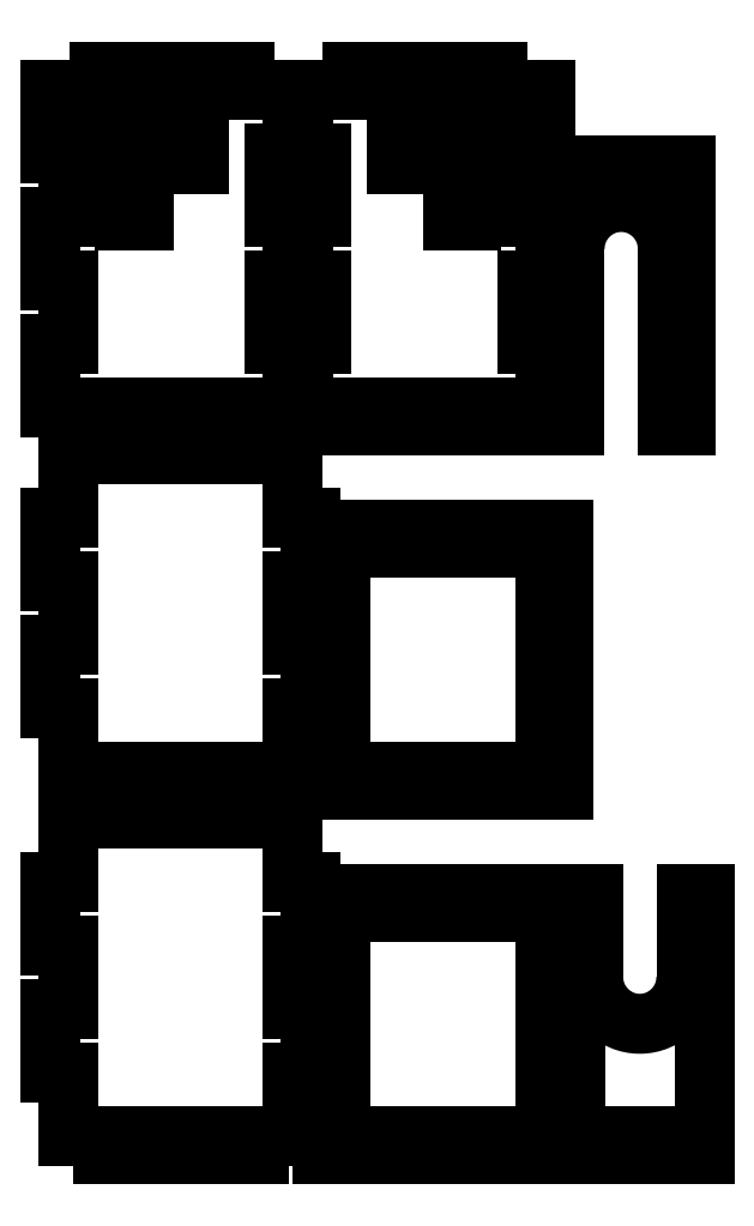
<metadata>
{"format":"dxf","ext":"dxf","renderer":"ezdxf+matplotlib","layout":"modelspace","background":"white","min_lineweight":24,"dpi":150}
</metadata>
<code>
0
SECTION
2
ENTITIES
0
LINE
8
VISIBLE
10
183.7
20
526.4
30
0
11
176.7
21
526.4
31
0
0
LINE
8
VISIBLE
10
176.7
20
521.5
30
0
11
176.7
21
526.4
31
0
0
LINE
8
VISIBLE
10
169.7
20
521.5
30
0
11
176.7
21
521.5
31
0
0
ARC
8
VISIBLE
10
187.1
20
569
30
0
40
12.5
50
180
51
0
0
LINE
8
VISIBLE
10
199.6
20
591.5
30
0
11
204.5
21
591.5
31
0
0
LINE
8
VISIBLE
10
197.6
20
521.5
30
0
11
197.6
21
526.4
31
0
0
LINE
8
VISIBLE
10
197.6
20
526.4
30
0
11
190.6
21
526.4
31
0
0
LINE
8
VISIBLE
10
190.6
20
521.5
30
0
11
190.6
21
526.4
31
0
0
LINE
8
VISIBLE
10
183.7
20
521.5
30
0
11
183.7
21
526.4
31
0
0
LINE
8
VISIBLE
10
204.5
20
521.5
30
0
11
204.5
21
591.5
31
0
0
LINE
8
VISIBLE
10
183.7
20
521.5
30
0
11
190.6
21
521.5
31
0
0
LINE
8
VISIBLE
10
169.7
20
521.5
30
0
11
169.7
21
591.5
31
0
0
LINE
8
VISIBLE
10
174.6
20
591.5
30
0
11
174.6
21
569
31
0
0
LINE
8
VISIBLE
10
197.6
20
521.5
30
0
11
204.5
21
521.5
31
0
0
LINE
8
VISIBLE
10
199.6
20
591.5
30
0
11
199.6
21
569
31
0
0
LINE
8
VISIBLE
10
169.7
20
591.5
30
0
11
174.6
21
591.5
31
0
0
LINE
8
VISIBLE
10
42.75
20
611.6
30
0
11
42.75
21
616.5
31
0
0
LINE
8
VISIBLE
10
42.75
20
616.5
30
0
11
56.75
21
616.5
31
0
0
LINE
8
VISIBLE
10
56.75
20
611.6
30
0
11
56.75
21
616.5
31
0
0
LINE
8
VISIBLE
10
70.75
20
611.6
30
0
11
56.75
21
611.6
31
0
0
LINE
8
VISIBLE
10
70.75
20
616.5
30
0
11
84.75
21
616.5
31
0
0
LINE
8
VISIBLE
10
84.75
20
611.6
30
0
11
84.75
21
616.5
31
0
0
LINE
8
VISIBLE
10
93.85
20
611.6
30
0
11
84.75
21
611.6
31
0
0
LINE
8
VISIBLE
10
93.85
20
594.6
30
0
11
98.75
21
594.6
31
0
0
LINE
8
VISIBLE
10
98.75
20
594.6
30
0
11
98.75
21
577.5
31
0
0
LINE
8
VISIBLE
10
93.85
20
577.5
30
0
11
98.75
21
577.5
31
0
0
LINE
8
VISIBLE
10
93.85
20
560.5
30
0
11
98.75
21
560.5
31
0
0
LINE
8
VISIBLE
10
98.75
20
560.5
30
0
11
98.75
21
543.4
31
0
0
LINE
8
VISIBLE
10
93.85
20
543.4
30
0
11
98.75
21
543.4
31
0
0
LINE
8
VISIBLE
10
93.85
20
526.4
30
0
11
93.85
21
543.4
31
0
0
LINE
8
VISIBLE
10
84.75
20
526.4
30
0
11
93.85
21
526.4
31
0
0
LINE
8
VISIBLE
10
84.75
20
526.4
30
0
11
84.75
21
521.5
31
0
0
LINE
8
VISIBLE
10
70.75
20
521.5
30
0
11
84.75
21
521.5
31
0
0
LINE
8
VISIBLE
10
56.75
20
526.4
30
0
11
70.75
21
526.4
31
0
0
LINE
8
VISIBLE
10
56.75
20
526.4
30
0
11
56.75
21
521.5
31
0
0
LINE
8
VISIBLE
10
42.75
20
521.5
30
0
11
56.75
21
521.5
31
0
0
LINE
8
VISIBLE
10
33.65
20
543.4
30
0
11
33.65
21
526.4
31
0
0
LINE
8
VISIBLE
10
33.65
20
543.4
30
0
11
28.75
21
543.4
31
0
0
LINE
8
VISIBLE
10
33.65
20
560.5
30
0
11
28.75
21
560.5
31
0
0
LINE
8
VISIBLE
10
33.65
20
577.5
30
0
11
33.65
21
560.5
31
0
0
LINE
8
VISIBLE
10
33.65
20
577.5
30
0
11
28.75
21
577.5
31
0
0
LINE
8
VISIBLE
10
33.65
20
594.6
30
0
11
28.75
21
594.6
31
0
0
LINE
8
VISIBLE
10
33.65
20
611.6
30
0
11
33.65
21
594.6
31
0
0
LINE
8
VISIBLE
10
70.75
20
611.6
30
0
11
70.75
21
616.5
31
0
0
LINE
8
VISIBLE
10
42.75
20
611.6
30
0
11
33.65
21
611.6
31
0
0
LINE
8
VISIBLE
10
28.75
20
594.6
30
0
11
28.75
21
577.5
31
0
0
LINE
8
VISIBLE
10
28.75
20
560.5
30
0
11
28.75
21
543.4
31
0
0
LINE
8
VISIBLE
10
93.85
20
594.6
30
0
11
93.85
21
611.6
31
0
0
LINE
8
VISIBLE
10
42.75
20
526.4
30
0
11
42.75
21
521.5
31
0
0
LINE
8
VISIBLE
10
70.75
20
526.4
30
0
11
70.75
21
521.5
31
0
0
LINE
8
VISIBLE
10
93.85
20
560.5
30
0
11
93.85
21
577.5
31
0
0
LINE
8
VISIBLE
10
33.65
20
526.4
30
0
11
42.75
21
526.4
31
0
0
LINE
8
VISIBLE
10
136.8
20
807.4
30
0
11
136.8
21
802.5
31
0
0
LINE
8
VISIBLE
10
141.7
20
802.5
30
0
11
136.8
21
802.5
31
0
0
LINE
8
VISIBLE
10
141.7
20
807.4
30
0
11
141.7
21
802.5
31
0
0
LINE
8
VISIBLE
10
136.8
20
807.4
30
0
11
141.7
21
807.4
31
0
0
LINE
8
VISIBLE
10
141.7
20
777.5
30
0
11
141.7
21
772.6
31
0
0
LINE
8
VISIBLE
10
141.7
20
777.5
30
0
11
136.8
21
777.5
31
0
0
LINE
8
VISIBLE
10
136.8
20
777.5
30
0
11
136.8
21
772.6
31
0
0
LINE
8
VISIBLE
10
136.8
20
772.6
30
0
11
141.7
21
772.6
31
0
0
LINE
8
VISIBLE
10
142.7
20
792.5
30
0
11
142.7
21
787.6
31
0
0
LINE
8
VISIBLE
10
135.8
20
792.5
30
0
11
142.7
21
792.5
31
0
0
LINE
8
VISIBLE
10
135.8
20
792.5
30
0
11
135.8
21
787.6
31
0
0
LINE
8
VISIBLE
10
121.8
20
787.6
30
0
11
128.8
21
787.6
31
0
0
LINE
8
VISIBLE
10
128.8
20
792.5
30
0
11
128.8
21
787.6
31
0
0
LINE
8
VISIBLE
10
121.8
20
792.5
30
0
11
128.8
21
792.5
31
0
0
LINE
8
VISIBLE
10
121.8
20
792.5
30
0
11
121.8
21
787.6
31
0
0
LINE
8
VISIBLE
10
149.7
20
787.6
30
0
11
156.6
21
787.6
31
0
0
LINE
8
VISIBLE
10
156.6
20
792.5
30
0
11
156.6
21
787.6
31
0
0
LINE
8
VISIBLE
10
149.7
20
792.5
30
0
11
156.6
21
792.5
31
0
0
LINE
8
VISIBLE
10
149.7
20
792.5
30
0
11
149.7
21
787.6
31
0
0
LINE
8
VISIBLE
10
156.8
20
756.5
30
0
11
156.8
21
739.4
31
0
0
LINE
8
VISIBLE
10
161.7
20
739.4
30
0
11
156.8
21
739.4
31
0
0
LINE
8
VISIBLE
10
148.7
20
722.4
30
0
11
161.7
21
722.4
31
0
0
LINE
8
VISIBLE
10
148.7
20
722.4
30
0
11
148.7
21
717.5
31
0
0
LINE
8
VISIBLE
10
148.7
20
717.5
30
0
11
135.7
21
717.5
31
0
0
LINE
8
VISIBLE
10
135.7
20
722.4
30
0
11
135.7
21
717.5
31
0
0
LINE
8
VISIBLE
10
122.7
20
722.4
30
0
11
135.7
21
722.4
31
0
0
LINE
8
VISIBLE
10
122.7
20
722.4
30
0
11
122.7
21
717.5
31
0
0
LINE
8
VISIBLE
10
122.7
20
717.5
30
0
11
109.7
21
717.5
31
0
0
LINE
8
VISIBLE
10
109.7
20
722.4
30
0
11
109.7
21
717.5
31
0
0
LINE
8
VISIBLE
10
96.75
20
722.4
30
0
11
109.7
21
722.4
31
0
0
LINE
8
VISIBLE
10
96.75
20
722.4
30
0
11
96.75
21
739.4
31
0
0
LINE
8
VISIBLE
10
96.75
20
739.4
30
0
11
101.6
21
739.4
31
0
0
LINE
8
VISIBLE
10
101.6
20
739.4
30
0
11
101.6
21
756.5
31
0
0
LINE
8
VISIBLE
10
96.75
20
756.5
30
0
11
101.6
21
756.5
31
0
0
LINE
8
VISIBLE
10
96.75
20
773.5
30
0
11
101.6
21
773.5
31
0
0
LINE
8
VISIBLE
10
101.6
20
773.5
30
0
11
101.6
21
790.6
31
0
0
LINE
8
VISIBLE
10
109.7
20
807.6
30
0
11
96.75
21
807.6
31
0
0
LINE
8
VISIBLE
10
109.7
20
807.6
30
0
11
109.7
21
812.5
31
0
0
LINE
8
VISIBLE
10
122.7
20
807.6
30
0
11
122.7
21
812.5
31
0
0
LINE
8
VISIBLE
10
135.7
20
807.6
30
0
11
135.7
21
812.5
31
0
0
LINE
8
VISIBLE
10
148.7
20
807.6
30
0
11
148.7
21
812.5
31
0
0
LINE
8
VISIBLE
10
161.7
20
807.6
30
0
11
148.7
21
807.6
31
0
0
LINE
8
VISIBLE
10
161.7
20
790.6
30
0
11
156.8
21
790.6
31
0
0
LINE
8
VISIBLE
10
156.8
20
790.6
30
0
11
156.8
21
773.5
31
0
0
LINE
8
VISIBLE
10
161.7
20
773.5
30
0
11
156.8
21
773.5
31
0
0
LINE
8
VISIBLE
10
161.7
20
756.5
30
0
11
156.8
21
756.5
31
0
0
LINE
8
VISIBLE
10
161.7
20
790.6
30
0
11
161.7
21
807.6
31
0
0
LINE
8
VISIBLE
10
148.7
20
812.5
30
0
11
135.7
21
812.5
31
0
0
LINE
8
VISIBLE
10
122.7
20
812.5
30
0
11
109.7
21
812.5
31
0
0
LINE
8
VISIBLE
10
96.75
20
790.6
30
0
11
96.75
21
807.6
31
0
0
LINE
8
VISIBLE
10
161.7
20
756.5
30
0
11
161.7
21
773.5
31
0
0
LINE
8
VISIBLE
10
161.7
20
722.4
30
0
11
161.7
21
739.4
31
0
0
LINE
8
VISIBLE
10
135.8
20
787.6
30
0
11
142.7
21
787.6
31
0
0
LINE
8
VISIBLE
10
96.75
20
790.6
30
0
11
101.6
21
790.6
31
0
0
LINE
8
VISIBLE
10
135.7
20
807.6
30
0
11
122.7
21
807.6
31
0
0
LINE
8
VISIBLE
10
96.75
20
756.5
30
0
11
96.75
21
773.5
31
0
0
LINE
8
VISIBLE
10
185.6
20
782.6
30
0
11
192.6
21
782.6
31
0
0
LINE
8
VISIBLE
10
192.6
20
787.5
30
0
11
192.6
21
782.6
31
0
0
LINE
8
VISIBLE
10
199.5
20
717.5
30
0
11
199.5
21
787.5
31
0
0
LINE
8
VISIBLE
10
199.5
20
717.5
30
0
11
194.6
21
717.5
31
0
0
LINE
8
VISIBLE
10
194.6
20
765
30
0
11
194.6
21
717.5
31
0
0
ARC
8
VISIBLE
10
182.1
20
765
30
0
40
12.5
50
0
51
180
0
LINE
8
VISIBLE
10
169.6
20
765
30
0
11
169.6
21
717.5
31
0
0
LINE
8
VISIBLE
10
169.6
20
717.5
30
0
11
164.7
21
717.5
31
0
0
LINE
8
VISIBLE
10
164.7
20
717.5
30
0
11
164.7
21
787.5
31
0
0
LINE
8
VISIBLE
10
171.7
20
787.5
30
0
11
164.7
21
787.5
31
0
0
LINE
8
VISIBLE
10
171.7
20
787.5
30
0
11
171.7
21
782.6
31
0
0
LINE
8
VISIBLE
10
171.7
20
782.6
30
0
11
178.7
21
782.6
31
0
0
LINE
8
VISIBLE
10
178.7
20
787.5
30
0
11
178.7
21
782.6
31
0
0
LINE
8
VISIBLE
10
185.6
20
787.5
30
0
11
185.6
21
782.6
31
0
0
LINE
8
VISIBLE
10
185.6
20
787.5
30
0
11
178.7
21
787.5
31
0
0
LINE
8
VISIBLE
10
199.5
20
787.5
30
0
11
192.6
21
787.5
31
0
0
LINE
8
VISIBLE
10
106.6
20
563.5
30
0
11
106.6
21
577.5
31
0
0
LINE
8
VISIBLE
10
101.7
20
577.5
30
0
11
106.6
21
577.5
31
0
0
LINE
8
VISIBLE
10
101.7
20
591.5
30
0
11
114.7
21
591.5
31
0
0
LINE
8
VISIBLE
10
114.7
20
591.5
30
0
11
114.7
21
586.6
31
0
0
LINE
8
VISIBLE
10
114.7
20
586.6
30
0
11
127.7
21
586.6
31
0
0
LINE
8
VISIBLE
10
127.7
20
591.5
30
0
11
127.7
21
586.6
31
0
0
LINE
8
VISIBLE
10
127.7
20
591.5
30
0
11
140.7
21
591.5
31
0
0
LINE
8
VISIBLE
10
140.7
20
591.5
30
0
11
140.7
21
586.6
31
0
0
LINE
8
VISIBLE
10
140.7
20
586.6
30
0
11
153.7
21
586.6
31
0
0
LINE
8
VISIBLE
10
153.7
20
591.5
30
0
11
153.7
21
586.6
31
0
0
LINE
8
VISIBLE
10
153.7
20
591.5
30
0
11
166.7
21
591.5
31
0
0
LINE
8
VISIBLE
10
166.7
20
591.5
30
0
11
166.7
21
577.5
31
0
0
LINE
8
VISIBLE
10
166.7
20
577.5
30
0
11
161.8
21
577.5
31
0
0
LINE
8
VISIBLE
10
161.8
20
577.5
30
0
11
161.8
21
563.5
31
0
0
LINE
8
VISIBLE
10
166.7
20
563.5
30
0
11
161.8
21
563.5
31
0
0
LINE
8
VISIBLE
10
166.7
20
563.5
30
0
11
166.7
21
549.5
31
0
0
LINE
8
VISIBLE
10
166.7
20
549.5
30
0
11
161.8
21
549.5
31
0
0
LINE
8
VISIBLE
10
161.8
20
549.5
30
0
11
161.8
21
535.5
31
0
0
LINE
8
VISIBLE
10
166.7
20
535.5
30
0
11
166.7
21
521.5
31
0
0
LINE
8
VISIBLE
10
153.7
20
521.5
30
0
11
166.7
21
521.5
31
0
0
LINE
8
VISIBLE
10
153.7
20
521.5
30
0
11
153.7
21
526.4
31
0
0
LINE
8
VISIBLE
10
153.7
20
526.4
30
0
11
140.7
21
526.4
31
0
0
LINE
8
VISIBLE
10
140.7
20
521.5
30
0
11
140.7
21
526.4
31
0
0
LINE
8
VISIBLE
10
127.7
20
521.5
30
0
11
140.7
21
521.5
31
0
0
LINE
8
VISIBLE
10
127.7
20
521.5
30
0
11
127.7
21
526.4
31
0
0
LINE
8
VISIBLE
10
127.7
20
526.4
30
0
11
114.7
21
526.4
31
0
0
LINE
8
VISIBLE
10
114.7
20
521.5
30
0
11
114.7
21
526.4
31
0
0
LINE
8
VISIBLE
10
101.7
20
521.5
30
0
11
114.7
21
521.5
31
0
0
LINE
8
VISIBLE
10
101.7
20
535.5
30
0
11
101.7
21
521.5
31
0
0
LINE
8
VISIBLE
10
101.7
20
535.5
30
0
11
106.6
21
535.5
31
0
0
LINE
8
VISIBLE
10
106.6
20
535.5
30
0
11
106.6
21
549.5
31
0
0
LINE
8
VISIBLE
10
101.7
20
549.5
30
0
11
106.6
21
549.5
31
0
0
LINE
8
VISIBLE
10
101.7
20
563.5
30
0
11
106.6
21
563.5
31
0
0
LINE
8
VISIBLE
10
101.7
20
563.5
30
0
11
101.7
21
549.5
31
0
0
LINE
8
VISIBLE
10
101.7
20
591.5
30
0
11
101.7
21
577.5
31
0
0
LINE
8
VISIBLE
10
166.7
20
535.5
30
0
11
161.8
21
535.5
31
0
0
LINE
8
VISIBLE
10
33.65
20
773.5
30
0
11
33.65
21
790.6
31
0
0
LINE
8
VISIBLE
10
28.75
20
790.6
30
0
11
33.65
21
790.6
31
0
0
LINE
8
VISIBLE
10
28.75
20
807.6
30
0
11
41.75
21
807.6
31
0
0
LINE
8
VISIBLE
10
41.75
20
812.5
30
0
11
41.75
21
807.6
31
0
0
LINE
8
VISIBLE
10
41.75
20
812.5
30
0
11
54.75
21
812.5
31
0
0
LINE
8
VISIBLE
10
54.75
20
812.5
30
0
11
54.75
21
807.6
31
0
0
LINE
8
VISIBLE
10
54.75
20
807.6
30
0
11
67.75
21
807.6
31
0
0
LINE
8
VISIBLE
10
67.75
20
812.5
30
0
11
67.75
21
807.6
31
0
0
LINE
8
VISIBLE
10
67.75
20
812.5
30
0
11
80.75
21
812.5
31
0
0
LINE
8
VISIBLE
10
80.75
20
812.5
30
0
11
80.75
21
807.6
31
0
0
LINE
8
VISIBLE
10
80.75
20
807.6
30
0
11
93.75
21
807.6
31
0
0
LINE
8
VISIBLE
10
93.75
20
790.6
30
0
11
93.75
21
807.6
31
0
0
LINE
8
VISIBLE
10
93.75
20
790.6
30
0
11
88.85
21
790.6
31
0
0
LINE
8
VISIBLE
10
88.85
20
790.6
30
0
11
88.85
21
773.5
31
0
0
LINE
8
VISIBLE
10
93.75
20
773.5
30
0
11
88.85
21
773.5
31
0
0
LINE
8
VISIBLE
10
93.75
20
756.5
30
0
11
93.75
21
773.5
31
0
0
LINE
8
VISIBLE
10
93.75
20
756.5
30
0
11
88.85
21
756.5
31
0
0
LINE
8
VISIBLE
10
88.85
20
756.5
30
0
11
88.85
21
739.4
31
0
0
LINE
8
VISIBLE
10
93.75
20
739.4
30
0
11
88.85
21
739.4
31
0
0
LINE
8
VISIBLE
10
93.75
20
722.4
30
0
11
93.75
21
739.4
31
0
0
LINE
8
VISIBLE
10
93.75
20
722.4
30
0
11
80.75
21
722.4
31
0
0
LINE
8
VISIBLE
10
80.75
20
717.5
30
0
11
80.75
21
722.4
31
0
0
LINE
8
VISIBLE
10
67.75
20
717.5
30
0
11
80.75
21
717.5
31
0
0
LINE
8
VISIBLE
10
67.75
20
717.5
30
0
11
67.75
21
722.4
31
0
0
LINE
8
VISIBLE
10
67.75
20
722.4
30
0
11
54.75
21
722.4
31
0
0
LINE
8
VISIBLE
10
54.75
20
717.5
30
0
11
54.75
21
722.4
31
0
0
LINE
8
VISIBLE
10
41.75
20
717.5
30
0
11
54.75
21
717.5
31
0
0
LINE
8
VISIBLE
10
41.75
20
717.5
30
0
11
41.75
21
722.4
31
0
0
LINE
8
VISIBLE
10
41.75
20
722.4
30
0
11
28.75
21
722.4
31
0
0
LINE
8
VISIBLE
10
28.75
20
722.4
30
0
11
28.75
21
739.4
31
0
0
LINE
8
VISIBLE
10
28.75
20
739.4
30
0
11
33.65
21
739.4
31
0
0
LINE
8
VISIBLE
10
33.65
20
739.4
30
0
11
33.65
21
756.5
31
0
0
LINE
8
VISIBLE
10
28.75
20
756.5
30
0
11
33.65
21
756.5
31
0
0
LINE
8
VISIBLE
10
28.75
20
773.5
30
0
11
33.65
21
773.5
31
0
0
LINE
8
VISIBLE
10
63.75
20
792.5
30
0
11
68.65
21
792.5
31
0
0
LINE
8
VISIBLE
10
63.75
20
787.6
30
0
11
63.75
21
792.5
31
0
0
LINE
8
VISIBLE
10
63.75
20
787.6
30
0
11
68.65
21
787.6
31
0
0
LINE
8
VISIBLE
10
68.65
20
787.6
30
0
11
68.65
21
792.5
31
0
0
LINE
8
VISIBLE
10
38.75
20
787.6
30
0
11
38.75
21
792.5
31
0
0
LINE
8
VISIBLE
10
33.85
20
792.5
30
0
11
38.75
21
792.5
31
0
0
LINE
8
VISIBLE
10
33.85
20
787.6
30
0
11
33.85
21
792.5
31
0
0
LINE
8
VISIBLE
10
33.85
20
787.6
30
0
11
38.75
21
787.6
31
0
0
LINE
8
VISIBLE
10
53.7
20
793.5
30
0
11
48.8
21
793.5
31
0
0
LINE
8
VISIBLE
10
48.8
20
793.5
30
0
11
48.8
21
786.5
31
0
0
LINE
8
VISIBLE
10
53.7
20
786.5
30
0
11
48.8
21
786.5
31
0
0
LINE
8
VISIBLE
10
53.7
20
793.5
30
0
11
53.7
21
786.5
31
0
0
LINE
8
VISIBLE
10
53.7
20
779.6
30
0
11
48.8
21
779.6
31
0
0
LINE
8
VISIBLE
10
48.8
20
779.6
30
0
11
48.8
21
772.6
31
0
0
LINE
8
VISIBLE
10
53.7
20
772.6
30
0
11
48.8
21
772.6
31
0
0
LINE
8
VISIBLE
10
53.7
20
779.6
30
0
11
53.7
21
772.6
31
0
0
LINE
8
VISIBLE
10
53.7
20
807.4
30
0
11
48.8
21
807.4
31
0
0
LINE
8
VISIBLE
10
48.8
20
807.4
30
0
11
48.8
21
800.4
31
0
0
LINE
8
VISIBLE
10
53.7
20
800.4
30
0
11
48.8
21
800.4
31
0
0
LINE
8
VISIBLE
10
53.7
20
807.4
30
0
11
53.7
21
800.4
31
0
0
LINE
8
VISIBLE
10
28.75
20
756.5
30
0
11
28.75
21
773.5
31
0
0
LINE
8
VISIBLE
10
28.75
20
790.6
30
0
11
28.75
21
807.6
31
0
0
LINE
8
VISIBLE
10
28.75
20
658.5
30
0
11
33.65
21
658.5
31
0
0
LINE
8
VISIBLE
10
33.65
20
658.5
30
0
11
33.65
21
675.5
31
0
0
LINE
8
VISIBLE
10
28.75
20
675.5
30
0
11
33.65
21
675.5
31
0
0
LINE
8
VISIBLE
10
28.75
20
692.6
30
0
11
33.65
21
692.6
31
0
0
LINE
8
VISIBLE
10
33.65
20
692.6
30
0
11
33.65
21
709.6
31
0
0
LINE
8
VISIBLE
10
42.75
20
714.5
30
0
11
42.75
21
709.6
31
0
0
LINE
8
VISIBLE
10
42.75
20
714.5
30
0
11
56.75
21
714.5
31
0
0
LINE
8
VISIBLE
10
56.75
20
714.5
30
0
11
56.75
21
709.6
31
0
0
LINE
8
VISIBLE
10
56.75
20
709.6
30
0
11
70.75
21
709.6
31
0
0
LINE
8
VISIBLE
10
70.75
20
714.5
30
0
11
70.75
21
709.6
31
0
0
LINE
8
VISIBLE
10
70.75
20
714.5
30
0
11
84.75
21
714.5
31
0
0
LINE
8
VISIBLE
10
84.75
20
714.5
30
0
11
84.75
21
709.6
31
0
0
LINE
8
VISIBLE
10
84.75
20
709.6
30
0
11
93.85
21
709.6
31
0
0
LINE
8
VISIBLE
10
93.85
20
709.6
30
0
11
93.85
21
692.6
31
0
0
LINE
8
VISIBLE
10
98.75
20
692.6
30
0
11
93.85
21
692.6
31
0
0
LINE
8
VISIBLE
10
98.75
20
675.5
30
0
11
98.75
21
692.6
31
0
0
LINE
8
VISIBLE
10
98.75
20
675.5
30
0
11
93.85
21
675.5
31
0
0
LINE
8
VISIBLE
10
93.85
20
675.5
30
0
11
93.85
21
658.5
31
0
0
LINE
8
VISIBLE
10
98.75
20
658.5
30
0
11
93.85
21
658.5
31
0
0
LINE
8
VISIBLE
10
98.75
20
641.4
30
0
11
98.75
21
658.5
31
0
0
LINE
8
VISIBLE
10
98.75
20
641.4
30
0
11
93.85
21
641.4
31
0
0
LINE
8
VISIBLE
10
93.85
20
641.4
30
0
11
93.85
21
624.4
31
0
0
LINE
8
VISIBLE
10
93.85
20
624.4
30
0
11
84.75
21
624.4
31
0
0
LINE
8
VISIBLE
10
84.75
20
619.5
30
0
11
84.75
21
624.4
31
0
0
LINE
8
VISIBLE
10
70.75
20
619.5
30
0
11
84.75
21
619.5
31
0
0
LINE
8
VISIBLE
10
70.75
20
619.5
30
0
11
70.75
21
624.4
31
0
0
LINE
8
VISIBLE
10
70.75
20
624.4
30
0
11
56.75
21
624.4
31
0
0
LINE
8
VISIBLE
10
56.75
20
619.5
30
0
11
56.75
21
624.4
31
0
0
LINE
8
VISIBLE
10
42.75
20
619.5
30
0
11
56.75
21
619.5
31
0
0
LINE
8
VISIBLE
10
42.75
20
619.5
30
0
11
42.75
21
624.4
31
0
0
LINE
8
VISIBLE
10
42.75
20
624.4
30
0
11
33.65
21
624.4
31
0
0
LINE
8
VISIBLE
10
33.65
20
624.4
30
0
11
33.65
21
641.4
31
0
0
LINE
8
VISIBLE
10
28.75
20
641.4
30
0
11
33.65
21
641.4
31
0
0
LINE
8
VISIBLE
10
33.65
20
709.6
30
0
11
42.75
21
709.6
31
0
0
LINE
8
VISIBLE
10
28.75
20
675.5
30
0
11
28.75
21
692.6
31
0
0
LINE
8
VISIBLE
10
28.75
20
641.4
30
0
11
28.75
21
658.5
31
0
0
LINE
8
VISIBLE
10
161.8
20
647.5
30
0
11
161.8
21
633.5
31
0
0
LINE
8
VISIBLE
10
166.7
20
633.5
30
0
11
161.8
21
633.5
31
0
0
LINE
8
VISIBLE
10
153.7
20
619.5
30
0
11
153.7
21
624.4
31
0
0
LINE
8
VISIBLE
10
153.7
20
624.4
30
0
11
140.7
21
624.4
31
0
0
LINE
8
VISIBLE
10
140.7
20
619.5
30
0
11
140.7
21
624.4
31
0
0
LINE
8
VISIBLE
10
127.7
20
619.5
30
0
11
127.7
21
624.4
31
0
0
LINE
8
VISIBLE
10
127.7
20
624.4
30
0
11
114.7
21
624.4
31
0
0
LINE
8
VISIBLE
10
114.7
20
619.5
30
0
11
114.7
21
624.4
31
0
0
LINE
8
VISIBLE
10
101.7
20
633.5
30
0
11
106.6
21
633.5
31
0
0
LINE
8
VISIBLE
10
106.6
20
633.5
30
0
11
106.6
21
647.5
31
0
0
LINE
8
VISIBLE
10
101.7
20
647.5
30
0
11
106.6
21
647.5
31
0
0
LINE
8
VISIBLE
10
101.7
20
661.5
30
0
11
106.6
21
661.5
31
0
0
LINE
8
VISIBLE
10
106.6
20
661.5
30
0
11
106.6
21
675.5
31
0
0
LINE
8
VISIBLE
10
101.7
20
675.5
30
0
11
106.6
21
675.5
31
0
0
LINE
8
VISIBLE
10
114.7
20
689.5
30
0
11
114.7
21
684.6
31
0
0
LINE
8
VISIBLE
10
114.7
20
684.6
30
0
11
127.7
21
684.6
31
0
0
LINE
8
VISIBLE
10
127.7
20
689.5
30
0
11
127.7
21
684.6
31
0
0
LINE
8
VISIBLE
10
140.7
20
689.5
30
0
11
140.7
21
684.6
31
0
0
LINE
8
VISIBLE
10
140.7
20
684.6
30
0
11
153.7
21
684.6
31
0
0
LINE
8
VISIBLE
10
153.7
20
689.5
30
0
11
153.7
21
684.6
31
0
0
LINE
8
VISIBLE
10
166.7
20
675.5
30
0
11
161.8
21
675.5
31
0
0
LINE
8
VISIBLE
10
161.8
20
675.5
30
0
11
161.8
21
661.5
31
0
0
LINE
8
VISIBLE
10
166.7
20
661.5
30
0
11
161.8
21
661.5
31
0
0
LINE
8
VISIBLE
10
166.7
20
647.5
30
0
11
161.8
21
647.5
31
0
0
LINE
8
VISIBLE
10
101.7
20
633.5
30
0
11
101.7
21
619.5
31
0
0
LINE
8
VISIBLE
10
166.7
20
619.5
30
0
11
153.7
21
619.5
31
0
0
LINE
8
VISIBLE
10
166.7
20
689.5
30
0
11
166.7
21
675.5
31
0
0
LINE
8
VISIBLE
10
114.7
20
689.5
30
0
11
101.7
21
689.5
31
0
0
LINE
8
VISIBLE
10
140.7
20
619.5
30
0
11
127.7
21
619.5
31
0
0
LINE
8
VISIBLE
10
114.7
20
619.5
30
0
11
101.7
21
619.5
31
0
0
LINE
8
VISIBLE
10
140.7
20
689.5
30
0
11
127.7
21
689.5
31
0
0
LINE
8
VISIBLE
10
166.7
20
689.5
30
0
11
153.7
21
689.5
31
0
0
LINE
8
VISIBLE
10
101.7
20
661.5
30
0
11
101.7
21
647.5
31
0
0
LINE
8
VISIBLE
10
101.7
20
689.5
30
0
11
101.7
21
675.5
31
0
0
LINE
8
VISIBLE
10
166.7
20
661.5
30
0
11
166.7
21
647.5
31
0
0
LINE
8
VISIBLE
10
166.7
20
633.5
30
0
11
166.7
21
619.5
31
0
0
MTEXT
360
196
8
ANNOTATION_TEXT
10
116.6
20
505.2
30
0
40
3.5
41
0
71
     2
72
     1
1

7
ONSHAPE-STANDARD-VIEW-LABE
0
ENDSEC
0
EOF

</code>
